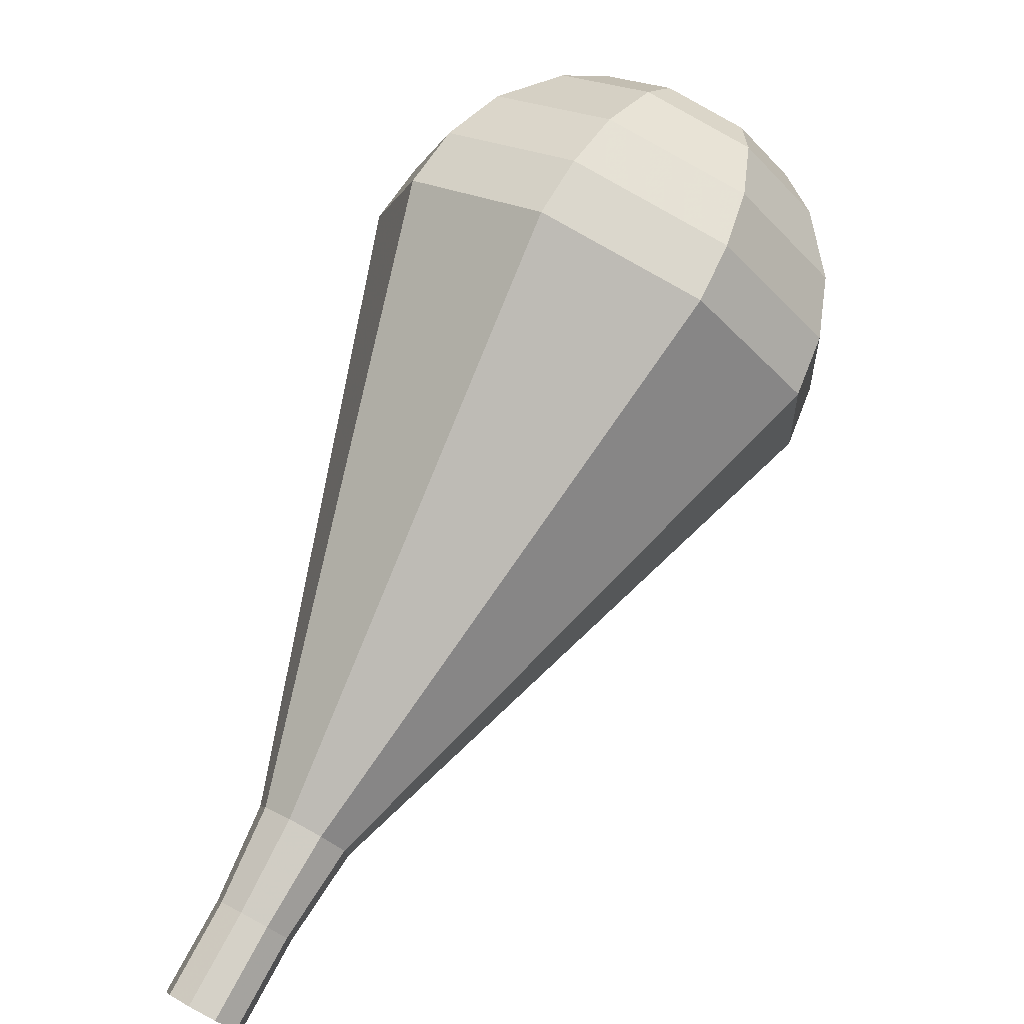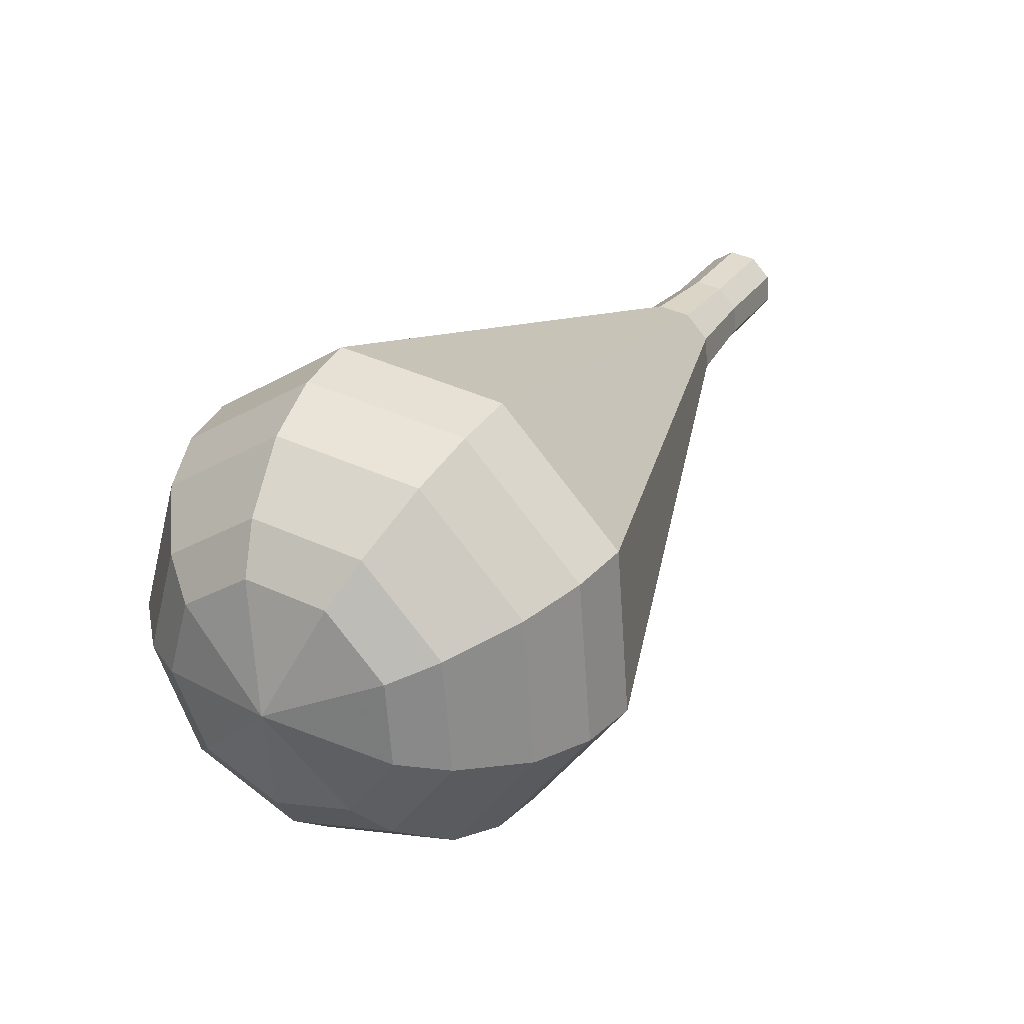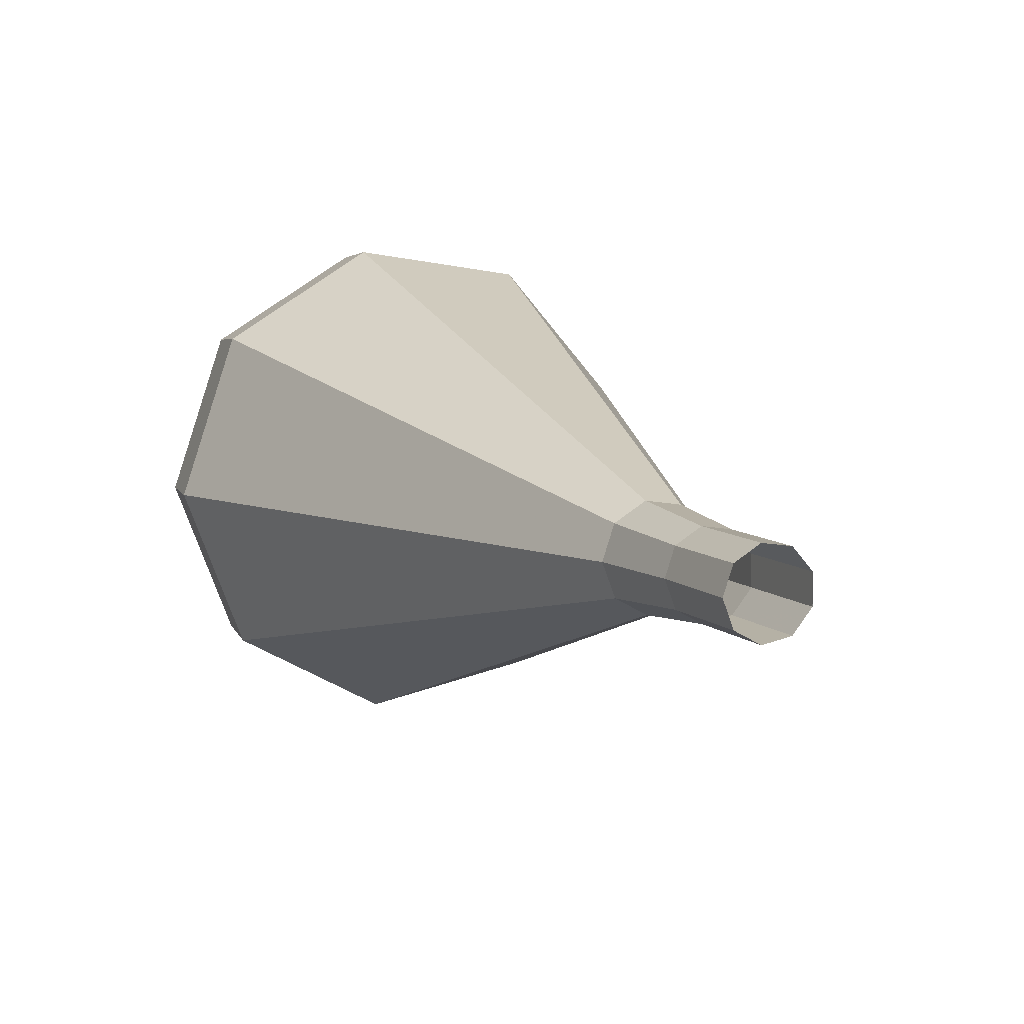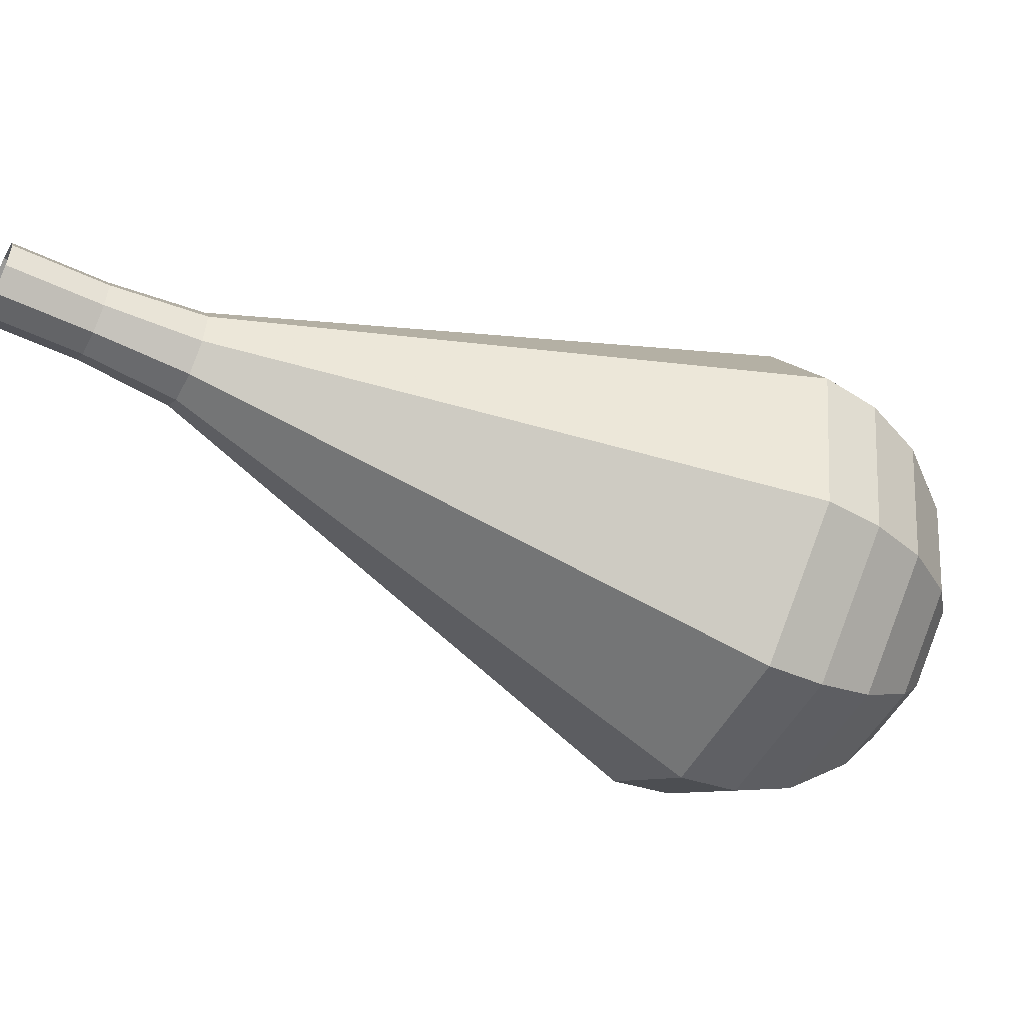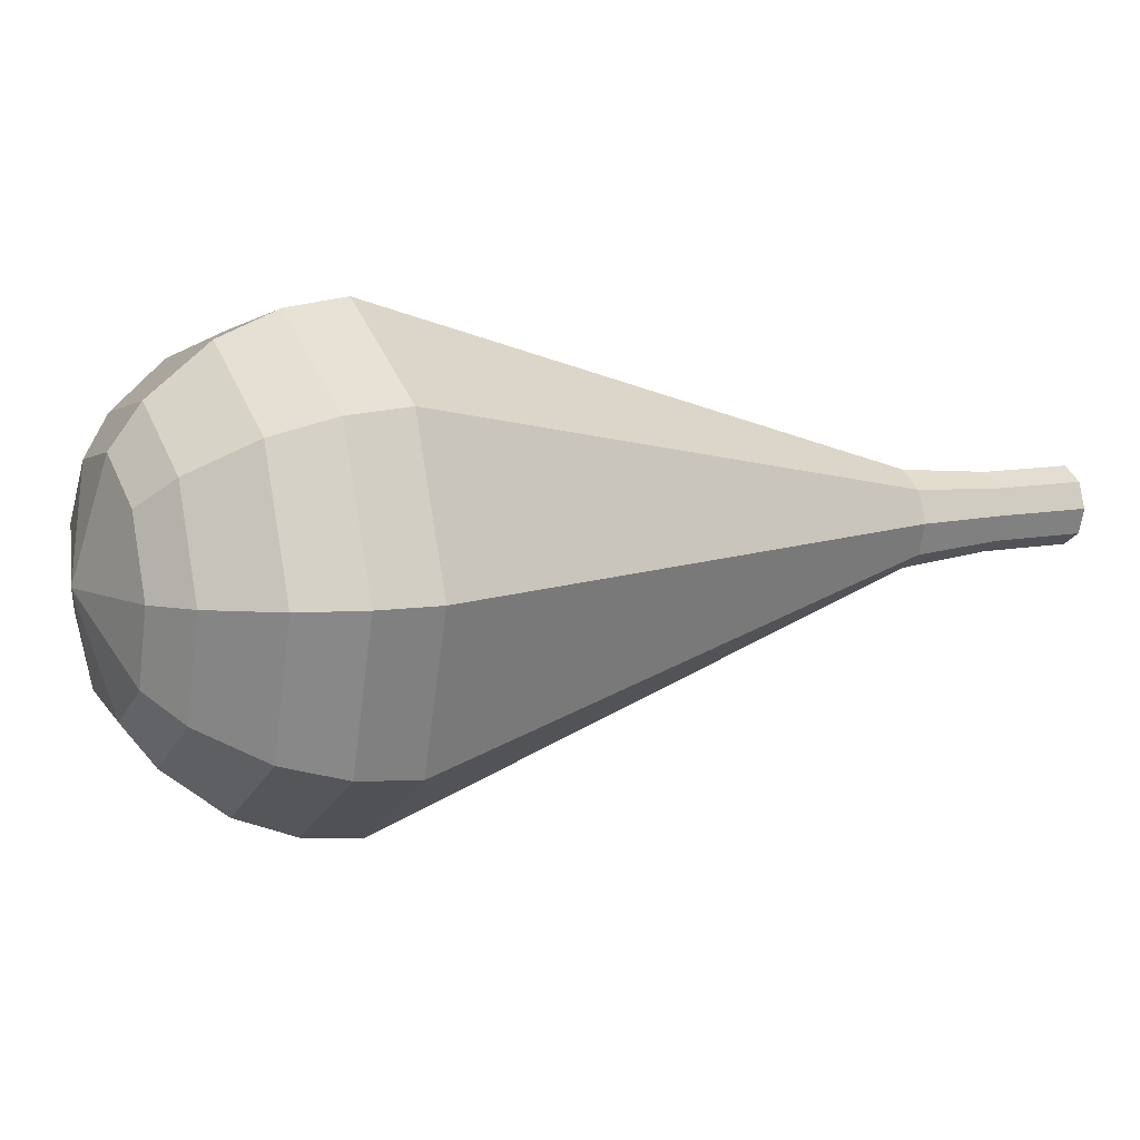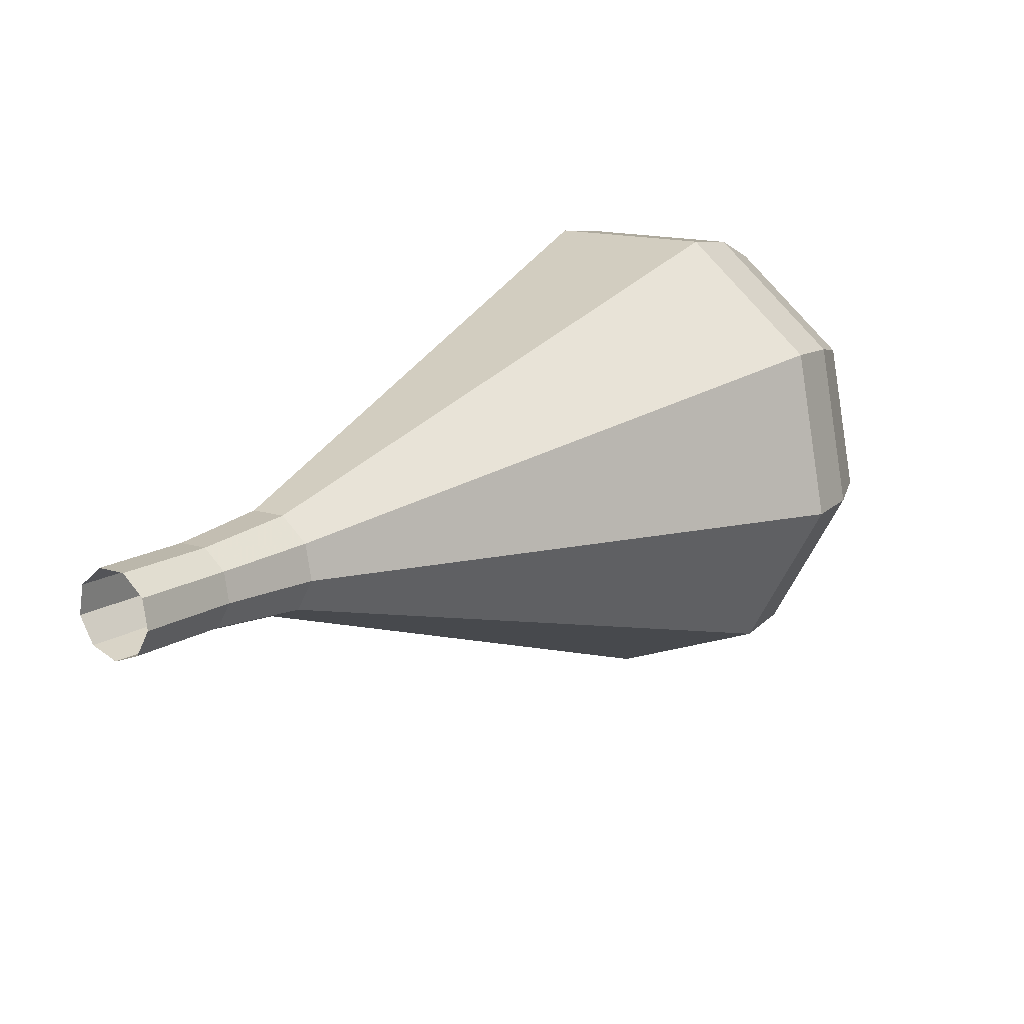
<metadata>
{"format":"obj","ext":"obj","renderer":"f3d","projection":"perspective","resolution":1024,"background":"white","views":[{"elev":34.0,"azim":-84.5,"up":"+Z"},{"elev":2.2,"azim":80.6,"up":"+Y"},{"elev":-32.8,"azim":-150.6,"up":"+Z"},{"elev":65.6,"azim":-28.0,"up":"+Y"},{"elev":-62.5,"azim":131.2,"up":"+Y"},{"elev":45.1,"azim":-90.8,"up":"+Y"}]}
</metadata>
<code>
g tube1
v 152.9 151.8 105.7
v 153.5 151.8 105.1
v 154.1 152.3 104.7
v 154.4 153 104.8
v 154.4 153.7 105.4
v 153.9 154 106
v 153.3 153.7 106.5
v 152.8 153 106.7
v 152.6 152.3 106.3
v 152.9 151.8 105.7
v 152.9 151.8 105.7
v 153.5 151.8 105
v 154.1 152.3 104.7
v 154.4 153 104.8
v 154.4 153.7 105.3
v 153.9 154 106
v 153.3 153.7 106.6
v 152.8 153 106.7
v 152.7 152.3 106.3
v 152.9 151.8 105.7
v 155 150.5 107.5
v 155.5 150.5 106.8
v 156.1 151 106.5
v 156.5 151.8 106.6
v 156.4 152.5 107.1
v 156 152.7 107.8
v 155.4 152.5 108.3
v 154.9 151.8 108.5
v 154.7 151 108.1
v 155 150.5 107.5
v 156.9 149.1 109.3
v 157.6 149.1 108.5
v 158.3 149.7 108.1
v 158.7 150.6 108.2
v 158.7 151.4 108.9
v 158.1 151.8 109.7
v 157.4 151.4 110.3
v 156.8 150.6 110.5
v 156.6 149.7 110.1
v 156.9 149.1 109.3
v 158.4 147 111.1
v 159.6 147 109.8
v 160.8 148 109.1
v 161.5 149.6 109.3
v 161.4 150.9 110.4
v 160.5 151.4 111.7
v 159.2 150.9 112.8
v 158.2 149.5 113
v 157.9 148 112.4
v 158.4 147 111.1
v 160 144.9 112.8
v 161.6 144.9 111
v 163.2 146.3 110.1
v 164.2 148.5 110.4
v 164.1 150.4 111.9
v 162.9 151.1 113.8
v 161.1 150.4 115.3
v 159.7 148.5 115.6
v 159.2 146.3 114.7
v 160 144.9 112.8
v 163.1 140.7 116.4
v 165.5 140.7 113.6
v 168.2 143 112.1
v 169.8 146.4 112.6
v 169.5 149.3 114.9
v 167.6 150.5 117.9
v 164.9 149.3 120.2
v 162.6 146.3 120.8
v 161.9 142.9 119.3
v 163.1 140.7 116.4
v 166.2 136.6 120
v 169.5 136.6 116.1
v 173.1 139.6 114.1
v 175.3 144.2 114.8
v 174.9 148.3 117.9
v 172.3 149.8 122.1
v 168.6 148.2 125.2
v 165.5 144.1 125.9
v 164.6 139.5 123.9
v 166.2 136.6 120
v 167.6 136 121.1
v 170.8 136 117.4
v 174.3 139 115.4
v 176.4 143.4 116.1
v 176.1 147.3 119.1
v 173.5 148.8 123.1
v 169.9 147.3 126.2
v 167 143.3 126.9
v 166 138.9 124.9
v 167.6 136 121.1
v 169.2 135.9 122.2
v 172.2 135.9 118.9
v 175.3 138.5 117.1
v 177.1 142.5 117.7
v 176.9 146 120.5
v 174.6 147.4 124
v 171.4 146 126.8
v 168.7 142.5 127.4
v 167.9 138.5 125.6
v 169.2 135.9 122.2
v 171.3 136.4 123.4
v 173.6 136.4 120.8
v 175.9 138.4 119.5
v 177.3 141.5 119.9
v 177.1 144.2 122
v 175.4 145.2 124.7
v 172.9 144.1 126.8
v 170.9 141.4 127.3
v 170.3 138.4 125.9
v 171.3 136.4 123.4
v 172.6 137.2 123.9
v 174.3 137.2 122.1
v 176 138.7 121.1
v 177.1 140.9 121.4
v 176.9 142.8 122.9
v 175.6 143.6 124.9
v 173.8 142.8 126.4
v 172.4 140.9 126.8
v 171.9 138.6 125.8
v 172.6 137.2 123.9
v 175.2 139.9 124.5
v 175.2 139.9 124.5
v 175.2 139.9 124.5
v 175.2 139.9 124.5
v 175.2 139.9 124.5
v 175.2 139.9 124.5
v 175.2 139.9 124.5
v 175.2 139.9 124.5
v 175.2 139.9 124.5
v 175.2 139.9 124.5
f 1 2 12
f 12 11 1
f 2 3 13
f 13 12 2
f 3 4 14
f 14 13 3
f 4 5 15
f 15 14 4
f 5 6 16
f 16 15 5
f 6 7 17
f 17 16 6
f 7 8 18
f 18 17 7
f 8 9 19
f 19 18 8
f 9 10 20
f 20 19 9
f 11 12 22
f 22 21 11
f 12 13 23
f 23 22 12
f 13 14 24
f 24 23 13
f 14 15 25
f 25 24 14
f 15 16 26
f 26 25 15
f 16 17 27
f 27 26 16
f 17 18 28
f 28 27 17
f 18 19 29
f 29 28 18
f 19 20 30
f 30 29 19
f 21 22 32
f 32 31 21
f 22 23 33
f 33 32 22
f 23 24 34
f 34 33 23
f 24 25 35
f 35 34 24
f 25 26 36
f 36 35 25
f 26 27 37
f 37 36 26
f 27 28 38
f 38 37 27
f 28 29 39
f 39 38 28
f 29 30 40
f 40 39 29
f 31 32 42
f 42 41 31
f 32 33 43
f 43 42 32
f 33 34 44
f 44 43 33
f 34 35 45
f 45 44 34
f 35 36 46
f 46 45 35
f 36 37 47
f 47 46 36
f 37 38 48
f 48 47 37
f 38 39 49
f 49 48 38
f 39 40 50
f 50 49 39
f 41 42 52
f 52 51 41
f 42 43 53
f 53 52 42
f 43 44 54
f 54 53 43
f 44 45 55
f 55 54 44
f 45 46 56
f 56 55 45
f 46 47 57
f 57 56 46
f 47 48 58
f 58 57 47
f 48 49 59
f 59 58 48
f 49 50 60
f 60 59 49
f 51 52 62
f 62 61 51
f 52 53 63
f 63 62 52
f 53 54 64
f 64 63 53
f 54 55 65
f 65 64 54
f 55 56 66
f 66 65 55
f 56 57 67
f 67 66 56
f 57 58 68
f 68 67 57
f 58 59 69
f 69 68 58
f 59 60 70
f 70 69 59
f 61 62 72
f 72 71 61
f 62 63 73
f 73 72 62
f 63 64 74
f 74 73 63
f 64 65 75
f 75 74 64
f 65 66 76
f 76 75 65
f 66 67 77
f 77 76 66
f 67 68 78
f 78 77 67
f 68 69 79
f 79 78 68
f 69 70 80
f 80 79 69
f 71 72 82
f 82 81 71
f 72 73 83
f 83 82 72
f 73 74 84
f 84 83 73
f 74 75 85
f 85 84 74
f 75 76 86
f 86 85 75
f 76 77 87
f 87 86 76
f 77 78 88
f 88 87 77
f 78 79 89
f 89 88 78
f 79 80 90
f 90 89 79
f 81 82 92
f 92 91 81
f 82 83 93
f 93 92 82
f 83 84 94
f 94 93 83
f 84 85 95
f 95 94 84
f 85 86 96
f 96 95 85
f 86 87 97
f 97 96 86
f 87 88 98
f 98 97 87
f 88 89 99
f 99 98 88
f 89 90 100
f 100 99 89
f 91 92 102
f 102 101 91
f 92 93 103
f 103 102 92
f 93 94 104
f 104 103 93
f 94 95 105
f 105 104 94
f 95 96 106
f 106 105 95
f 96 97 107
f 107 106 96
f 97 98 108
f 108 107 97
f 98 99 109
f 109 108 98
f 99 100 110
f 110 109 99
f 101 102 112
f 112 111 101
f 102 103 113
f 113 112 102
f 103 104 114
f 114 113 103
f 104 105 115
f 115 114 104
f 105 106 116
f 116 115 105
f 106 107 117
f 117 116 106
f 107 108 118
f 118 117 107
f 108 109 119
f 119 118 108
f 109 110 120
f 120 119 109
f 111 112 122
f 122 121 111
f 112 113 123
f 123 122 112
f 113 114 124
f 124 123 113
f 114 115 125
f 125 124 114
f 115 116 126
f 126 125 115
f 116 117 127
f 127 126 116
f 117 118 128
f 128 127 117
f 118 119 129
f 129 128 118
f 119 120 130
f 130 129 119
g

</code>
